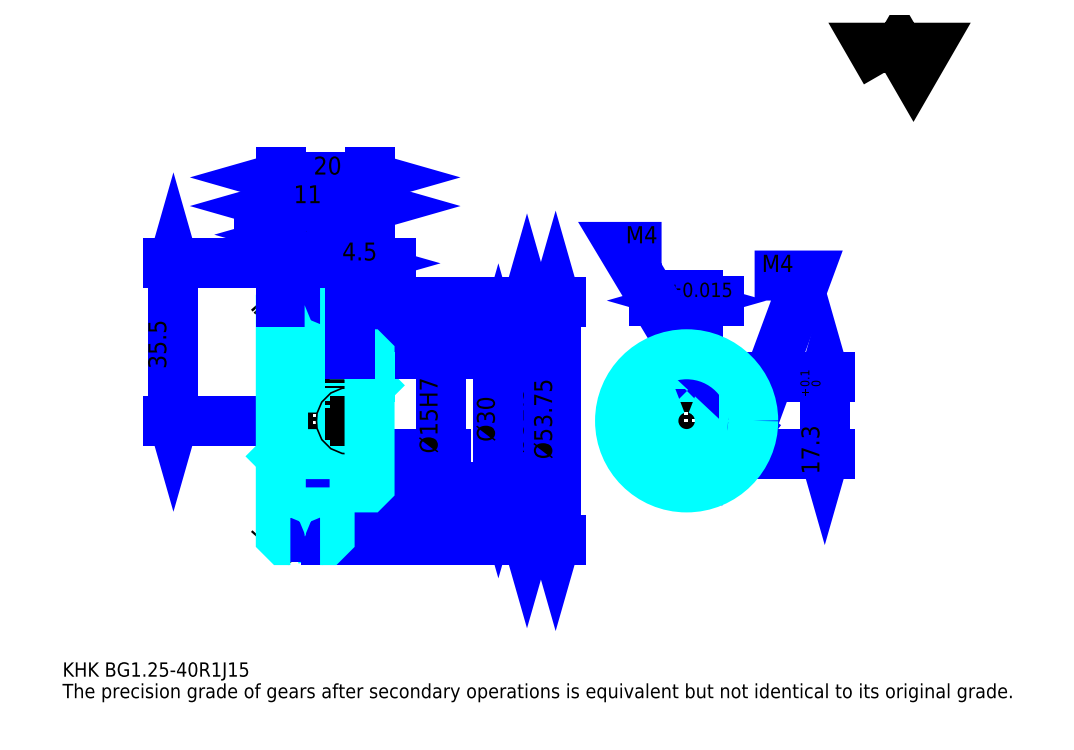
<metadata>
{"format":"dxf","ext":"dxf","renderer":"ezdxf+matplotlib","layout":"modelspace","background":"white","min_lineweight":24,"dpi":150}
</metadata>
<code>
0
SECTION
2
ENTITIES
0
TEXT
8
0
10
8.065
20
8.871
40
3.226
41
1
1
KHK BG1.25-40R1J15
7
KANJI
50
0
51
0
0
TEXT
8
0
10
8.065
20
4.032
40
3.226
41
1
1
The precision grade of gears after secondary operations is equivalent but not identical to its original grade.
7
KANJI
50
0
51
0
0
TEXT
8
0
10
8.065
20
145.2
40
3.629
41
1
1

7
KANJI
50
0
51
0
0
POLYLINE
8
0
66
     1
70
     2
0
VERTEX
8
0
10
193.5
20
145.2
0
VERTEX
8
0
10
190.4
20
150.6
0
VERTEX
8
0
10
203
20
150.6
0
VERTEX
8
0
10
199.8
20
145.2
0
VERTEX
8
0
10
196.7
20
150.6
0
VERTEX
8
0
10
193.5
20
145.2
0
SEQEND
0
LINE
8
DASHDOT
10
59.68
20
102
11
65.84
21
102
0
LINE
8
DASHDOT
10
62.76
20
104.5
11
62.76
21
37.24
0
LINE
8
0
10
112.7
20
92.78
11
112.7
21
40.28
0
POLYLINE
8
0
66
     1
70
     2
0
VERTEX
8
0
10
113.5
20
89.96
0
VERTEX
8
0
10
112.7
20
92.78
0
VERTEX
8
0
10
111.9
20
89.96
0
SEQEND
0
POLYLINE
8
0
66
     1
70
     2
0
VERTEX
8
0
10
111.9
20
43.1
0
VERTEX
8
0
10
112.7
20
40.28
0
VERTEX
8
0
10
113.5
20
43.1
0
SEQEND
0
LINE
8
0
10
77.26
20
92.78
11
114
21
92.78
0
LINE
8
0
10
77.26
20
40.28
11
114
21
40.28
0
TEXT
8
0
10
111.9
20
59.17
40
4.032
41
1
1
%%c52.5
7
KANJI
50
90
51
0
0
LINE
8
0
10
119.2
20
93.41
11
119.2
21
39.66
0
POLYLINE
8
0
66
     1
70
     2
0
VERTEX
8
0
10
120
20
90.58
0
VERTEX
8
0
10
119.2
20
93.41
0
VERTEX
8
0
10
118.4
20
90.58
0
SEQEND
0
POLYLINE
8
0
66
     1
70
     2
0
VERTEX
8
0
10
118.4
20
42.48
0
VERTEX
8
0
10
119.2
20
39.66
0
VERTEX
8
0
10
120
20
42.48
0
SEQEND
0
LINE
8
0
10
77.26
20
93.41
11
120.4
21
93.41
0
LINE
8
0
10
77.26
20
39.66
11
120.4
21
39.66
0
TEXT
8
0
10
118.4
20
57.86
40
4.032
41
1
1
%%c53.75
7
KANJI
50
90
51
0
0
LINE
8
0
10
33.06
20
66.53
11
33.06
21
102
0
POLYLINE
8
0
66
     1
70
     2
0
VERTEX
8
0
10
32.26
20
69.35
0
VERTEX
8
0
10
33.06
20
66.53
0
VERTEX
8
0
10
33.87
20
69.35
0
SEQEND
0
POLYLINE
8
0
66
     1
70
     2
0
VERTEX
8
0
10
33.87
20
99.21
0
VERTEX
8
0
10
33.06
20
102
0
VERTEX
8
0
10
32.26
20
99.21
0
SEQEND
0
LINE
8
0
10
57.26
20
66.53
11
31.85
21
66.53
0
LINE
8
0
10
59.68
20
102
11
31.85
21
102
0
TEXT
8
0
10
31.45
20
78.23
40
4.032
41
1
1
35.5
7
KANJI
50
90
51
0
0
LINE
8
0
10
68.26
20
114.9
11
77.26
21
114.9
0
POLYLINE
8
0
66
     1
70
     2
0
VERTEX
8
0
10
71.08
20
115.7
0
VERTEX
8
0
10
68.26
20
114.9
0
VERTEX
8
0
10
71.08
20
114.1
0
SEQEND
0
POLYLINE
8
0
66
     1
70
     2
0
VERTEX
8
0
10
74.44
20
114.1
0
VERTEX
8
0
10
77.26
20
114.9
0
VERTEX
8
0
10
74.44
20
115.7
0
SEQEND
0
LINE
8
0
10
68.26
20
93.41
11
68.26
21
116.1
0
TEXT
8
0
10
71.45
20
115.6
40
4.032
41
1
1
9
7
KANJI
50
0
51
0
0
LINE
8
0
10
67.6
20
108.5
11
52.42
21
108.5
0
POLYLINE
8
0
66
     1
70
     2
0
VERTEX
8
0
10
54.44
20
107.7
0
VERTEX
8
0
10
57.26
20
108.5
0
VERTEX
8
0
10
54.44
20
109.3
0
SEQEND
0
POLYLINE
8
0
66
     1
70
     2
0
VERTEX
8
0
10
65.58
20
109.3
0
VERTEX
8
0
10
62.76
20
108.5
0
VERTEX
8
0
10
65.58
20
107.7
0
SEQEND
0
LINE
8
0
10
62.76
20
93.41
11
62.76
21
109.7
0
TEXT
8
0
10
56.08
20
109.1
40
4.032
41
1
1
5.5
7
KANJI
50
0
51
0
0
ARC
8
DASHDOT
10
62.76
20
102
40
10.46
50
220
51
320
0
ARC
8
DASHDOT
10
62.76
20
31.03
40
10.46
50
40
51
140
0
ARC
8
0
10
62.76
20
102
40
12.06
50
242.9
51
297.1
0
ARC
8
0
10
62.76
20
31.03
40
12.06
50
62.87
51
117.1
0
ARC
8
0
10
62.76
20
102
40
9.25
50
248.8
51
291.2
0
ARC
8
0
10
62.76
20
31.03
40
9.25
50
68.82
51
111.2
0
LINE
8
DASHDOT
10
57.26
20
66.53
11
79.68
21
66.53
0
LINE
8
0
10
68.26
20
92.6
11
68.26
21
93.41
0
LINE
8
0
10
57.26
20
92.6
11
57.26
21
93.41
0
LINE
8
0
10
77.26
20
81.03
11
77.26
21
93.41
0
LINE
8
0
10
68.26
20
81.53
11
77.26
21
81.53
0
LINE
8
0
10
68.26
20
51.53
11
77.26
21
51.53
0
LINE
8
0
10
67.45
20
93.41
11
77.26
21
93.41
0
LINE
8
0
10
62.76
20
92.78
11
77.26
21
92.78
0
LINE
8
0
10
62.76
20
40.28
11
77.26
21
40.28
0
LINE
8
0
10
67.45
20
39.66
11
77.26
21
39.66
0
LINE
8
0
10
77.26
20
74.53
11
76.76
21
74.03
0
LINE
8
0
10
77.26
20
58.53
11
76.76
21
59.03
0
LINE
8
0
10
57.26
20
58.53
11
57.76
21
59.03
0
POLYLINE
8
0
66
     1
70
     2
0
VERTEX
8
0
10
59.42
20
93.41
0
VERTEX
8
0
10
58.06
20
93.41
0
VERTEX
8
0
10
57.26
20
92.6
0
VERTEX
8
0
10
57.26
20
58.53
0
SEQEND
0
POLYLINE
8
0
66
     1
70
     2
0
VERTEX
8
0
10
57.26
20
58.53
0
VERTEX
8
0
10
57.26
20
40.46
0
VERTEX
8
0
10
58.06
20
39.66
0
VERTEX
8
0
10
59.42
20
39.66
0
SEQEND
0
POLYLINE
8
0
66
     1
70
     2
0
VERTEX
8
0
10
57.26
20
74.53
0
VERTEX
8
0
10
57.76
20
74.03
0
VERTEX
8
0
10
57.76
20
59.03
0
VERTEX
8
0
10
76.76
20
59.03
0
VERTEX
8
0
10
76.76
20
74.03
0
VERTEX
8
0
10
57.76
20
74.03
0
SEQEND
0
LINE
8
0
10
57.26
20
121.4
11
77.26
21
121.4
0
POLYLINE
8
0
66
     1
70
     2
0
VERTEX
8
0
10
60.08
20
122.2
0
VERTEX
8
0
10
57.26
20
121.4
0
VERTEX
8
0
10
60.08
20
120.6
0
SEQEND
0
POLYLINE
8
0
66
     1
70
     2
0
VERTEX
8
0
10
74.44
20
120.6
0
VERTEX
8
0
10
77.26
20
121.4
0
VERTEX
8
0
10
74.44
20
122.2
0
SEQEND
0
LINE
8
0
10
57.26
20
93.41
11
57.26
21
122.6
0
LINE
8
0
10
77.26
20
93.41
11
77.26
21
122.6
0
TEXT
8
0
10
64.64
20
122
40
4.032
41
1
1
20
7
KANJI
50
0
51
0
0
LINE
8
0
10
57.26
20
114.9
11
68.26
21
114.9
0
POLYLINE
8
0
66
     1
70
     2
0
VERTEX
8
0
10
60.08
20
115.7
0
VERTEX
8
0
10
57.26
20
114.9
0
VERTEX
8
0
10
60.08
20
114.1
0
SEQEND
0
POLYLINE
8
0
66
     1
70
     2
0
VERTEX
8
0
10
65.44
20
114.1
0
VERTEX
8
0
10
68.26
20
114.9
0
VERTEX
8
0
10
65.44
20
115.7
0
SEQEND
0
TEXT
8
0
10
60.14
20
115.6
40
4.032
41
1
1
11
7
KANJI
50
0
51
0
0
LINE
8
0
10
106.3
20
81.53
11
106.3
21
51.53
0
POLYLINE
8
0
66
     1
70
     2
0
VERTEX
8
0
10
107.1
20
78.71
0
VERTEX
8
0
10
106.3
20
81.53
0
VERTEX
8
0
10
105.5
20
78.71
0
SEQEND
0
POLYLINE
8
0
66
     1
70
     2
0
VERTEX
8
0
10
105.5
20
54.35
0
VERTEX
8
0
10
106.3
20
51.53
0
VERTEX
8
0
10
107.1
20
54.35
0
SEQEND
0
LINE
8
0
10
77.26
20
81.53
11
107.5
21
81.53
0
LINE
8
0
10
77.26
20
51.53
11
107.5
21
51.53
0
TEXT
8
0
10
105.5
20
61.79
40
4.032
41
1
1
%%c30
7
KANJI
50
90
51
0
0
LINE
8
DASHDOT
10
148.7
20
85.56
11
148.7
21
49.11
0
LINE
8
DASHDOT
10
131.3
20
66.53
11
166.1
21
66.53
0
LINE
8
0
10
156
20
93.63
11
141.4
21
93.63
0
POLYLINE
8
0
66
     1
70
     2
0
VERTEX
8
0
10
143.4
20
92.82
0
VERTEX
8
0
10
146.2
20
93.63
0
VERTEX
8
0
10
143.4
20
94.44
0
SEQEND
0
POLYLINE
8
0
66
     1
70
     2
0
VERTEX
8
0
10
154
20
94.44
0
VERTEX
8
0
10
151.2
20
93.63
0
VERTEX
8
0
10
154
20
92.82
0
SEQEND
0
LINE
8
0
10
146.2
20
76.33
11
146.2
21
94.84
0
LINE
8
0
10
151.2
20
76.33
11
151.2
21
94.84
0
TEXT
8
0
10
140.4
20
94.44
40
4.032
41
1
1
5
7
KANJI
50
0
51
0
0
TEXT
8
0
10
144.4
20
94.44
40
3.226
41
1
1
%%p0.015
7
KANJI
50
0
51
0
0
LINE
8
0
10
179.8
20
76.33
11
179.8
21
59.03
0
POLYLINE
8
0
66
     1
70
     2
0
VERTEX
8
0
10
180.6
20
73.51
0
VERTEX
8
0
10
179.8
20
76.33
0
VERTEX
8
0
10
179
20
73.51
0
SEQEND
0
POLYLINE
8
0
66
     1
70
     2
0
VERTEX
8
0
10
179
20
61.85
0
VERTEX
8
0
10
179.8
20
59.03
0
VERTEX
8
0
10
180.6
20
61.85
0
SEQEND
0
LINE
8
0
10
151.2
20
76.33
11
181
21
76.33
0
LINE
8
0
10
148.7
20
59.03
11
181
21
59.03
0
TEXT
8
0
10
178.6
20
54.45
40
4.032
41
1
1
17.3
7
KANJI
50
90
51
0
0
TEXT
8
0
10
178.9
20
71.91
40
2.016
41
1
1

7
KANJI
50
90
51
0
0
TEXT
8
0
10
176.4
20
71.91
40
2.016
41
1
1
+
7
KANJI
50
90
51
0
0
TEXT
8
0
10
178.9
20
74.17
40
2.016
41
1
1
0
7
KANJI
50
90
51
0
0
TEXT
8
0
10
176.4
20
74.17
40
2.016
41
1
1
0.1
7
KANJI
50
90
51
0
0
ARC
8
0
10
148.7
20
66.53
40
7.5
50
109.5
51
70.53
0
POLYLINE
8
0
66
     1
70
     2
0
VERTEX
8
0
10
151.2
20
73.6
0
VERTEX
8
0
10
151.2
20
76.33
0
VERTEX
8
0
10
146.2
20
76.33
0
VERTEX
8
0
10
146.2
20
73.6
0
SEQEND
0
LINE
8
0
10
57.26
20
76.33
11
77.26
21
76.33
0
POLYLINE
8
DASHDOT
66
     1
70
     2
0
VERTEX
8
DASHDOT
10
72.76
20
83.95
0
VERTEX
8
DASHDOT
10
72.76
20
73.91
0
SEQEND
0
POLYLINE
8
0
66
     1
70
     2
0
VERTEX
8
0
10
74.76
20
81.53
0
VERTEX
8
0
10
74.76
20
76.33
0
SEQEND
0
POLYLINE
8
0
66
     1
70
     2
0
VERTEX
8
0
10
70.76
20
81.53
0
VERTEX
8
0
10
70.76
20
76.33
0
SEQEND
0
POLYLINE
8
0
66
     1
70
     2
0
VERTEX
8
0
10
74.38
20
81.53
0
VERTEX
8
0
10
74.38
20
76.33
0
SEQEND
0
POLYLINE
8
0
66
     1
70
     2
0
VERTEX
8
0
10
71.14
20
81.53
0
VERTEX
8
0
10
71.14
20
76.33
0
SEQEND
0
POLYLINE
8
0
66
     1
70
     2
0
VERTEX
8
0
10
146.7
20
76.33
0
VERTEX
8
0
10
146.7
20
81.4
0
SEQEND
0
POLYLINE
8
0
66
     1
70
     2
0
VERTEX
8
0
10
150.7
20
76.33
0
VERTEX
8
0
10
150.7
20
81.4
0
SEQEND
0
POLYLINE
8
0
66
     1
70
     2
0
VERTEX
8
0
10
147.1
20
76.33
0
VERTEX
8
0
10
147.1
20
81.44
0
SEQEND
0
POLYLINE
8
0
66
     1
70
     2
0
VERTEX
8
0
10
150.3
20
76.33
0
VERTEX
8
0
10
150.3
20
81.44
0
SEQEND
0
POLYLINE
8
0
66
     1
70
     2
0
VERTEX
8
0
10
148.7
20
81.53
0
VERTEX
8
0
10
134.2
20
105.7
0
VERTEX
8
0
10
143.1
20
105.7
0
SEQEND
0
POLYLINE
8
0
66
     1
70
     2
0
VERTEX
8
0
10
146.6
20
83.54
0
VERTEX
8
0
10
148.7
20
81.53
0
VERTEX
8
0
10
147.9
20
84.37
0
SEQEND
0
TEXT
8
0
10
135
20
106.5
40
3.871
41
1
1
M4
7
KANJI
50
0
51
0
0
CIRCLE
8
0
10
72.76
20
66.53
40
2
0
CIRCLE
8
0
10
72.76
20
66.53
40
1.62
0
POLYLINE
8
DASHDOT
66
     1
70
     2
0
VERTEX
8
DASHDOT
10
68.34
20
66.53
0
VERTEX
8
DASHDOT
10
77.18
20
66.53
0
SEQEND
0
POLYLINE
8
DASHDOT
66
     1
70
     2
0
VERTEX
8
DASHDOT
10
72.76
20
62.11
0
VERTEX
8
DASHDOT
10
72.76
20
70.95
0
SEQEND
0
LINE
8
0
10
72.76
20
81.53
11
72.76
21
93.41
0
POLYLINE
8
0
66
     1
70
     2
0
VERTEX
8
0
10
155.9
20
68.53
0
VERTEX
8
0
10
163.6
20
68.53
0
SEQEND
0
POLYLINE
8
0
66
     1
70
     2
0
VERTEX
8
0
10
155.9
20
64.53
0
VERTEX
8
0
10
163.6
20
64.53
0
SEQEND
0
POLYLINE
8
0
66
     1
70
     2
0
VERTEX
8
0
10
156
20
68.15
0
VERTEX
8
0
10
163.6
20
68.15
0
SEQEND
0
POLYLINE
8
0
66
     1
70
     2
0
VERTEX
8
0
10
156
20
64.91
0
VERTEX
8
0
10
163.6
20
64.91
0
SEQEND
0
POLYLINE
8
0
66
     1
70
     2
0
VERTEX
8
0
10
163.7
20
66.53
0
VERTEX
8
0
10
175.8
20
99.27
0
VERTEX
8
0
10
164
20
99.27
0
SEQEND
0
POLYLINE
8
0
66
     1
70
     2
0
VERTEX
8
0
10
163.9
20
69.46
0
VERTEX
8
0
10
163.7
20
66.53
0
VERTEX
8
0
10
165.4
20
68.9
0
SEQEND
0
TEXT
8
0
10
165.6
20
100.1
40
3.871
41
1
1
M4
7
KANJI
50
0
51
0
0
LINE
8
0
10
93.39
20
74.03
11
93.39
21
59.03
0
POLYLINE
8
0
66
     1
70
     2
0
VERTEX
8
0
10
92.58
20
61.85
0
VERTEX
8
0
10
93.39
20
59.03
0
VERTEX
8
0
10
94.19
20
61.85
0
SEQEND
0
LINE
8
0
10
77.26
20
59.03
11
94.6
21
59.03
0
TEXT
8
0
10
92.58
20
59.17
40
4.032
41
1
1
%%c15H7
7
KANJI
50
90
51
0
0
POLYLINE
8
0
66
     1
70
     2
0
VERTEX
8
0
10
68.26
20
81.53
0
VERTEX
8
0
10
68.26
20
92.6
0
VERTEX
8
0
10
67.45
20
93.41
0
VERTEX
8
0
10
66.1
20
93.41
0
SEQEND
0
POLYLINE
8
0
66
     1
70
     2
0
VERTEX
8
0
10
66.1
20
39.66
0
VERTEX
8
0
10
67.45
20
39.66
0
VERTEX
8
0
10
68.26
20
40.46
0
VERTEX
8
0
10
68.26
20
51.53
0
SEQEND
0
POLYLINE
8
0
66
     1
70
     2
0
VERTEX
8
0
10
68.26
20
51.53
0
VERTEX
8
0
10
76.76
20
51.53
0
VERTEX
8
0
10
77.26
20
52.03
0
VERTEX
8
0
10
77.26
20
81.03
0
VERTEX
8
0
10
76.76
20
81.53
0
VERTEX
8
0
10
68.26
20
81.53
0
SEQEND
0
CIRCLE
8
0
10
148.7
20
66.53
40
15
0
LINE
8
0
10
82.1
20
102
11
67.92
21
102
0
POLYLINE
8
0
66
     1
70
     2
0
VERTEX
8
0
10
69.94
20
101.2
0
VERTEX
8
0
10
72.76
20
102
0
VERTEX
8
0
10
69.94
20
102.8
0
SEQEND
0
POLYLINE
8
0
66
     1
70
     2
0
VERTEX
8
0
10
80.08
20
102.8
0
VERTEX
8
0
10
77.26
20
102
0
VERTEX
8
0
10
80.08
20
101.2
0
SEQEND
0
LINE
8
0
10
72.76
20
93.41
11
72.76
21
103.2
0
TEXT
8
0
10
71.08
20
102.7
40
4.032
41
1
1
4.5
7
KANJI
50
0
51
0
0
LINE
8
0
10
72.76
20
81.53
11
72.76
21
93.41
0
ENDSEC
0
EOF

</code>
